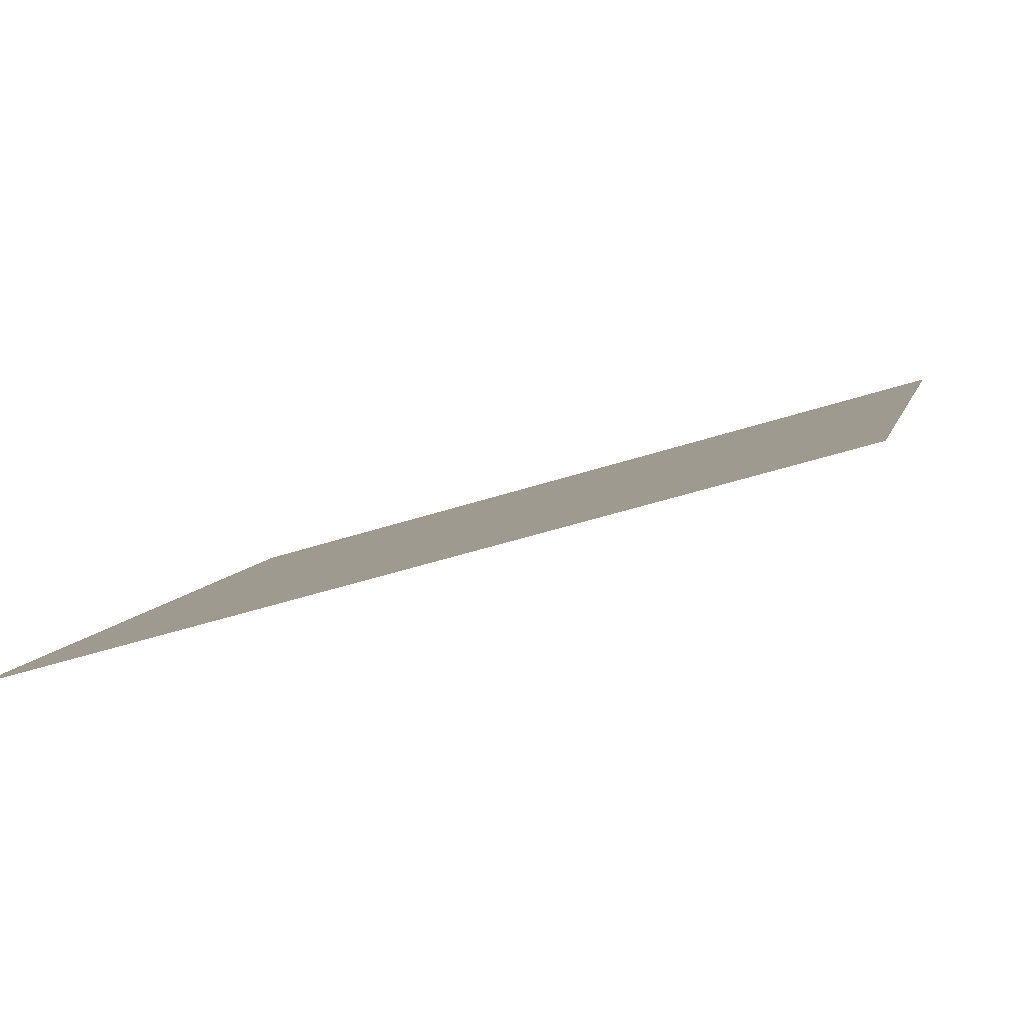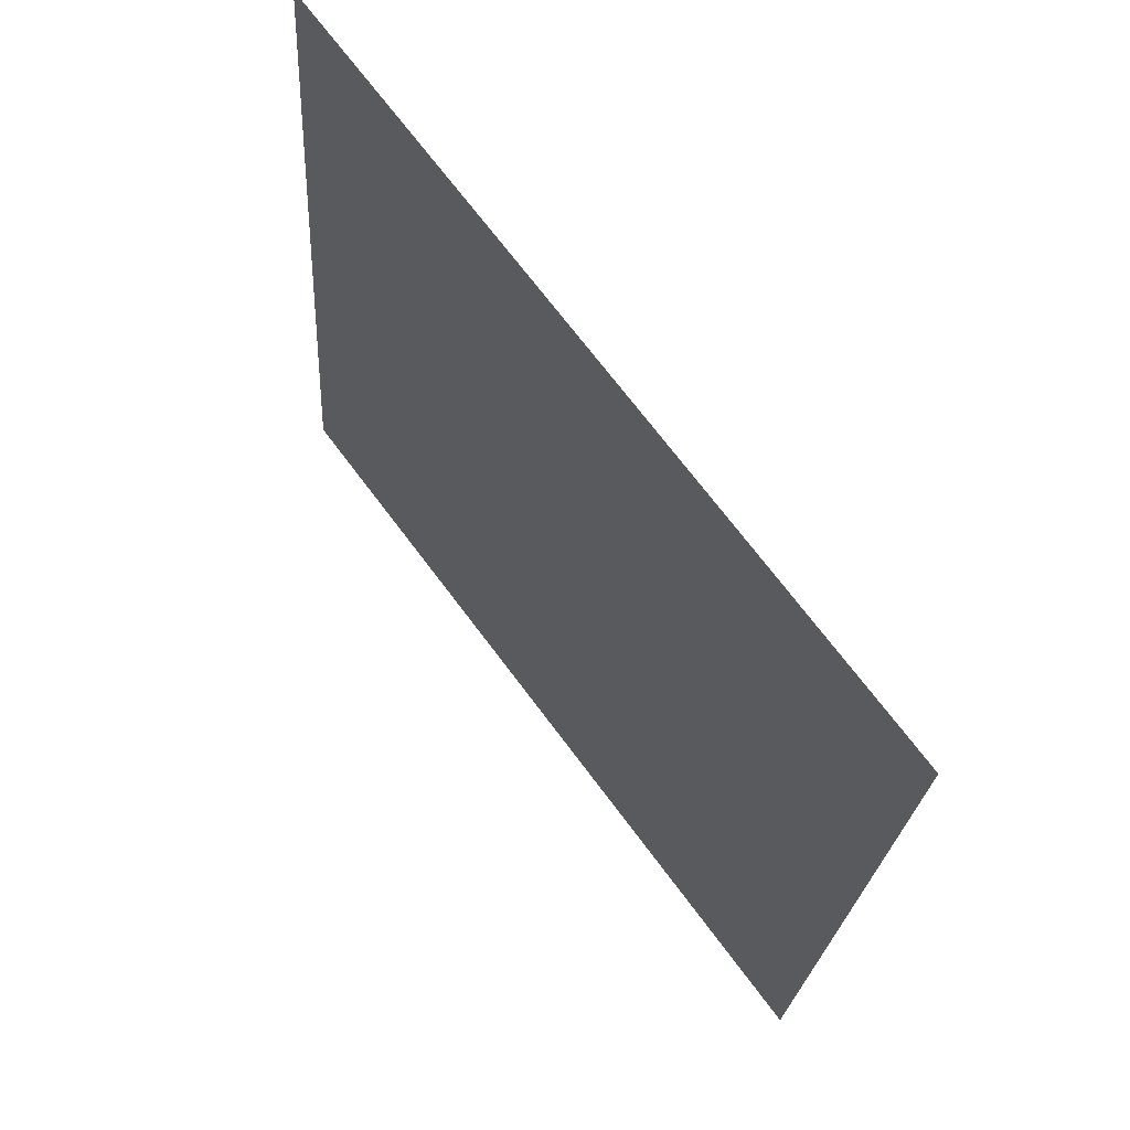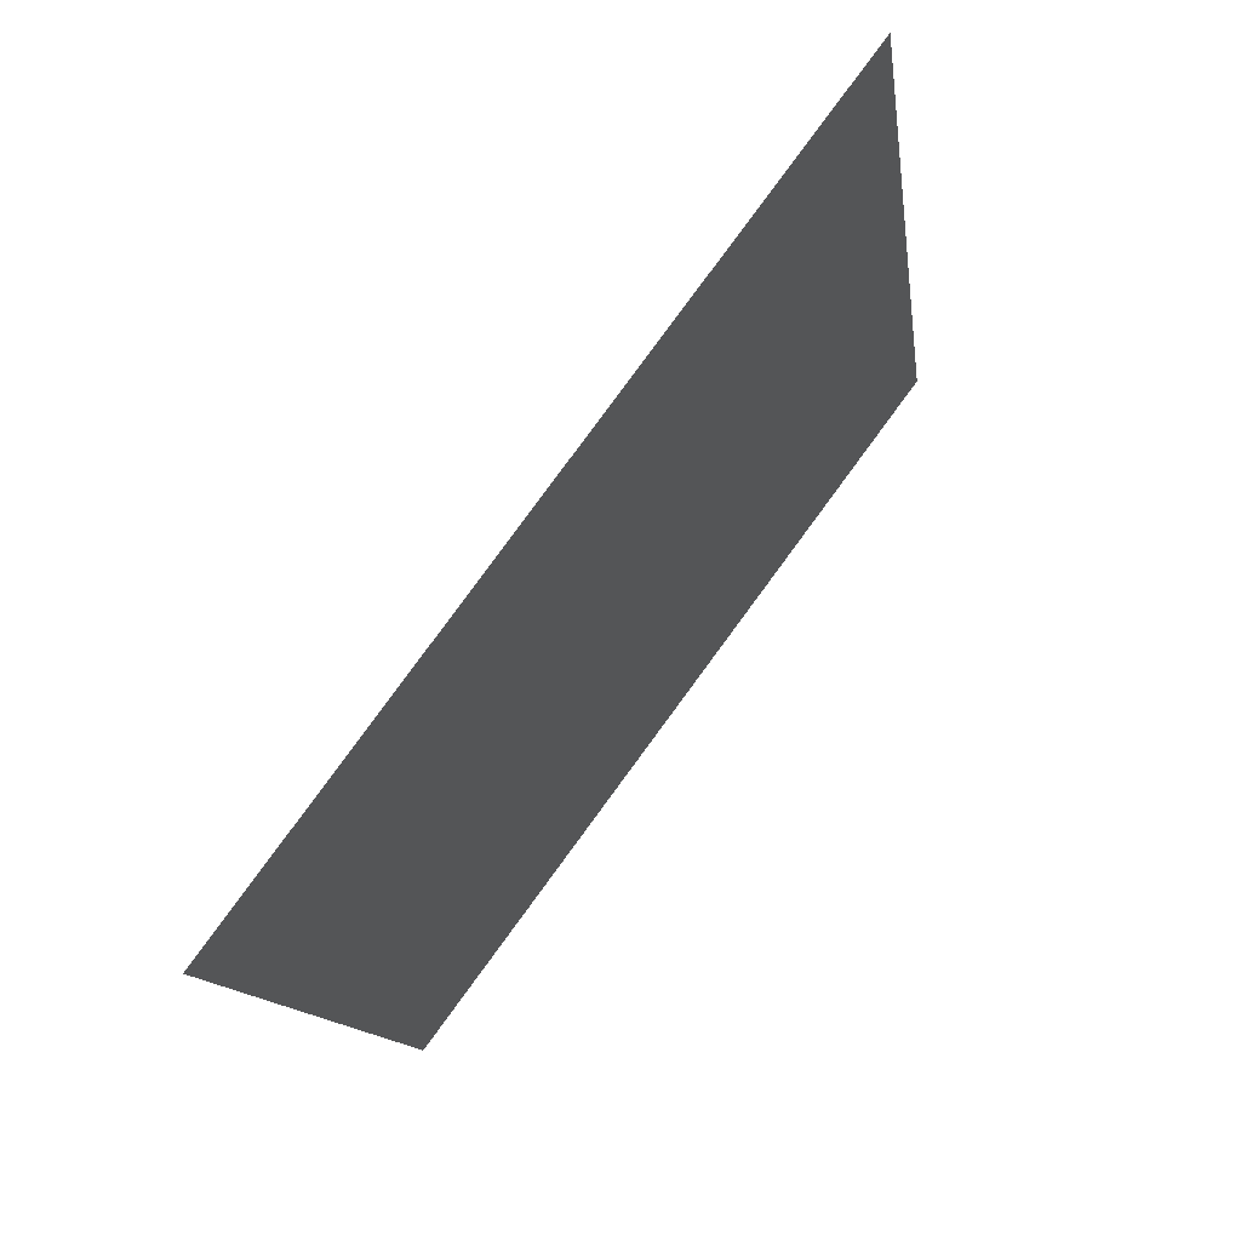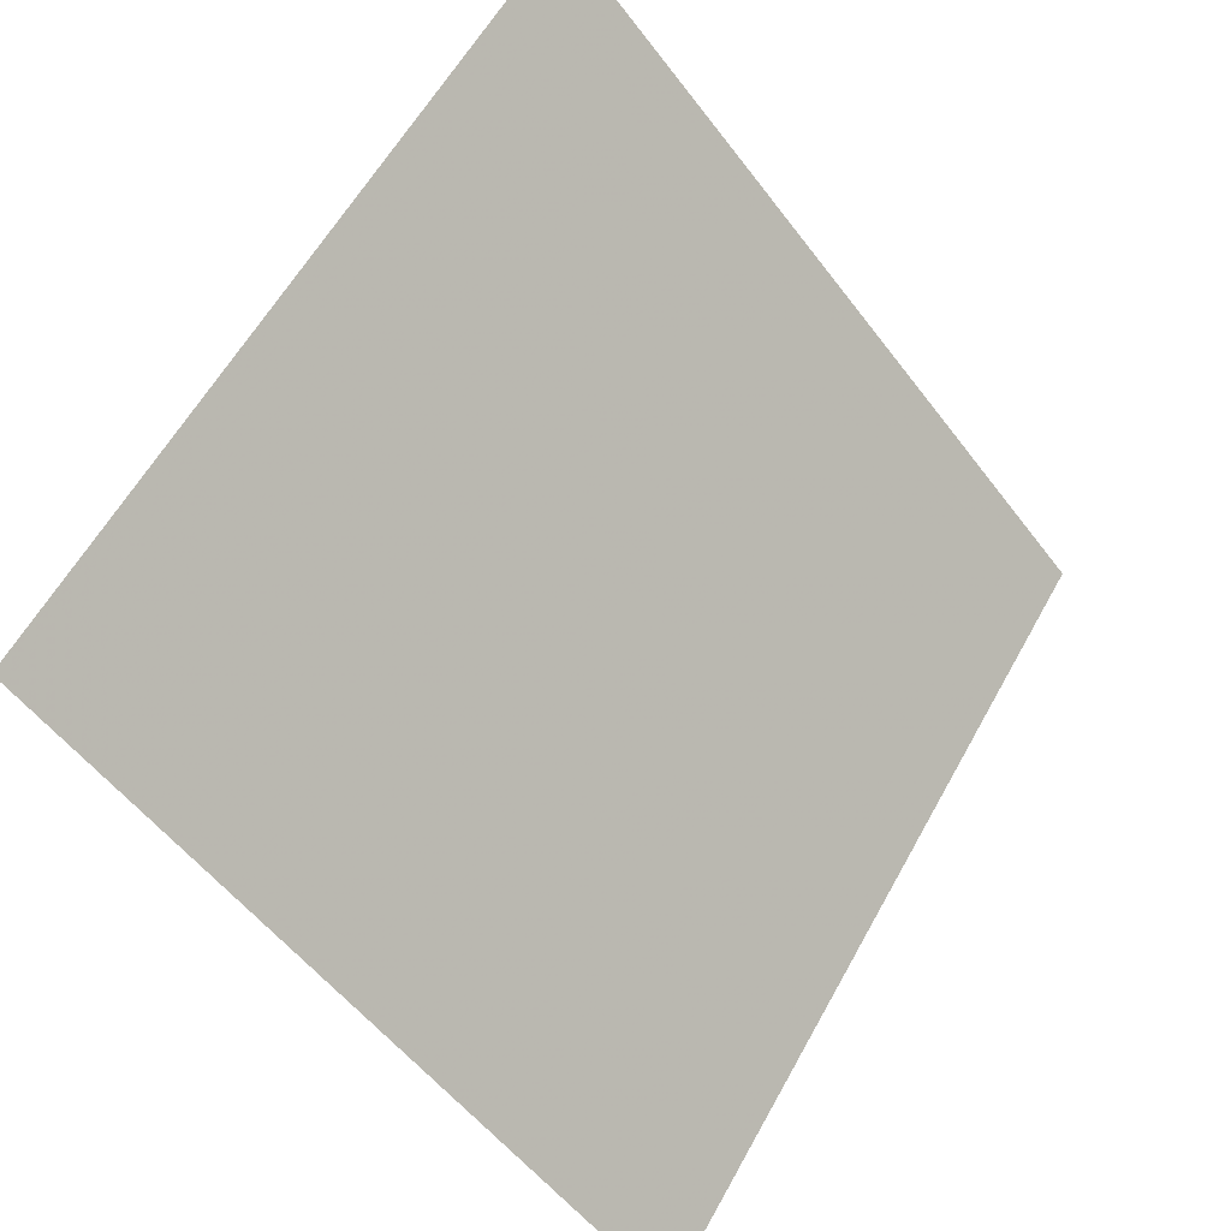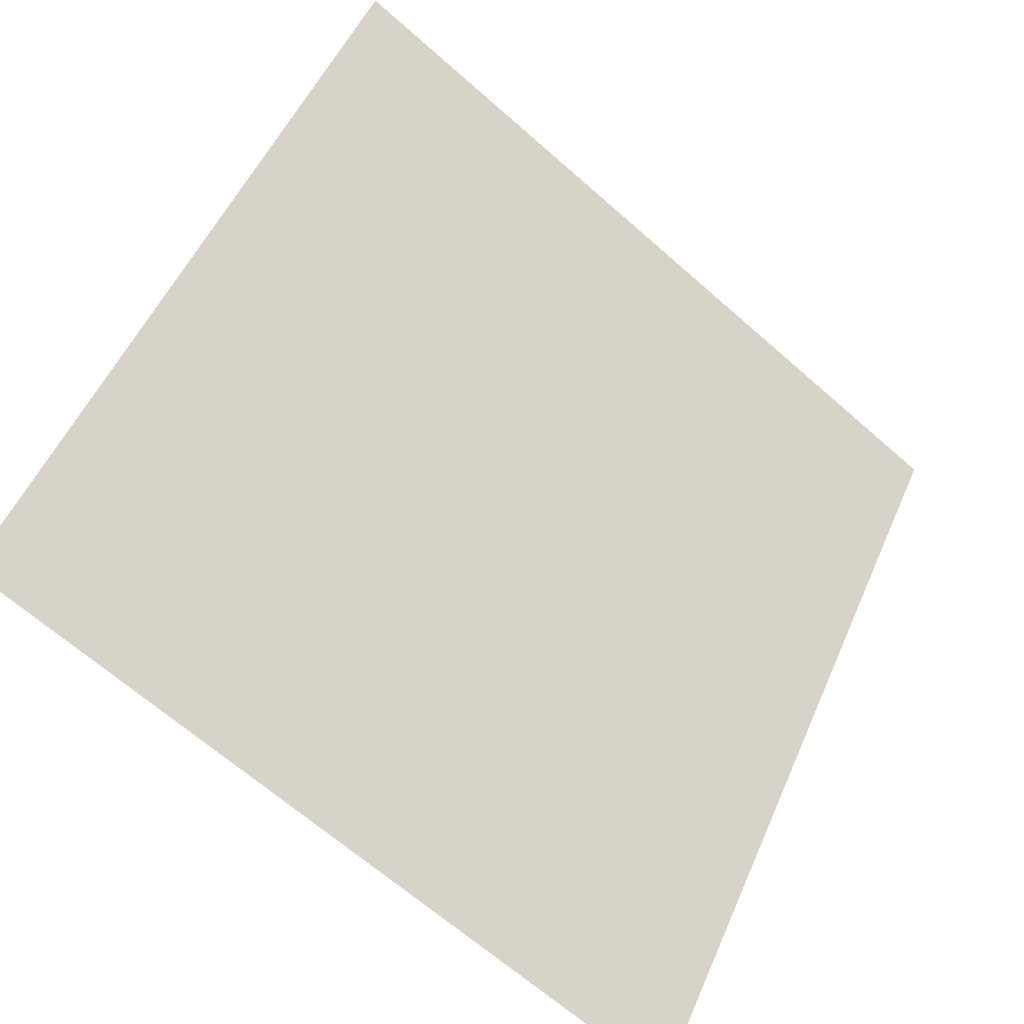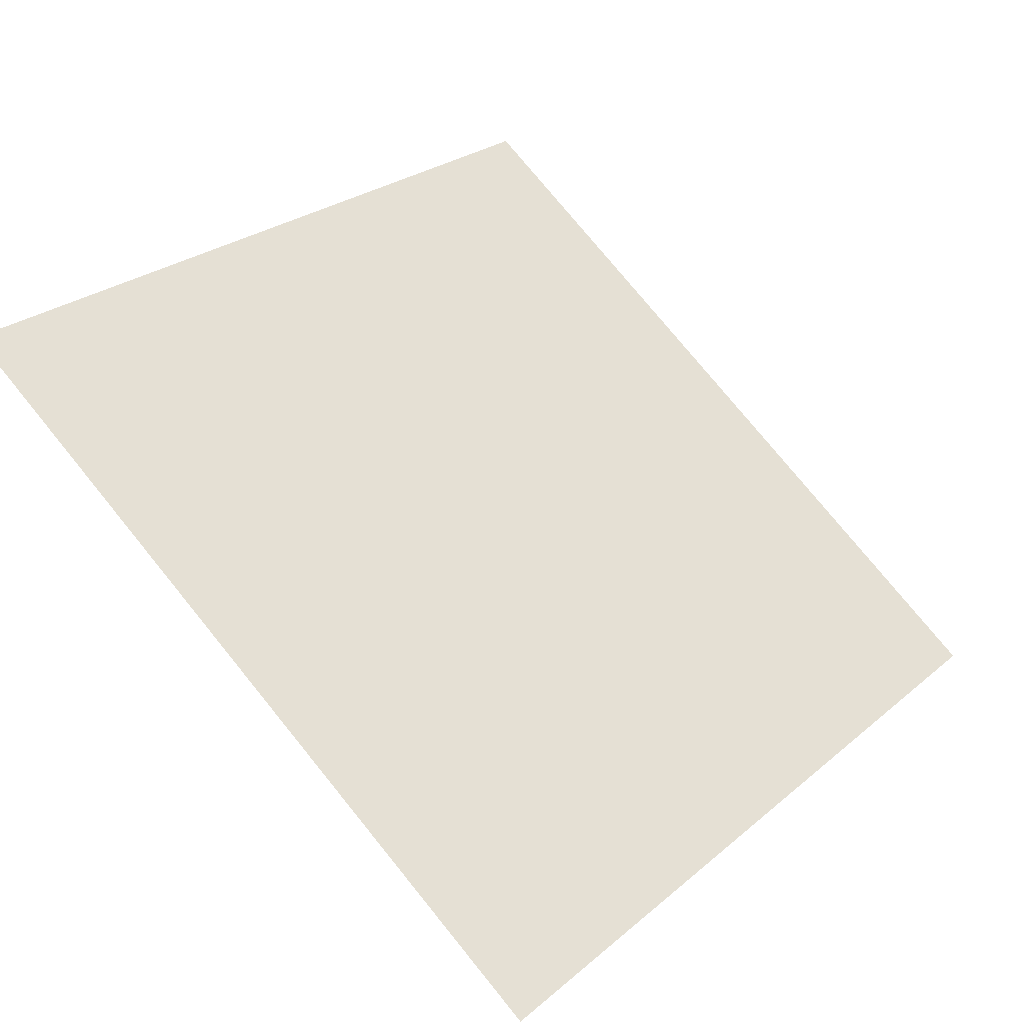
<metadata>
{"format":"obj","ext":"obj","renderer":"f3d","projection":"perspective","resolution":1024,"background":"white","views":[{"elev":-48.2,"azim":19.1,"up":"+Z"},{"elev":-22.2,"azim":-94.8,"up":"+Z"},{"elev":-13.1,"azim":96.0,"up":"+Z"},{"elev":-54.8,"azim":124.9,"up":"+Z"},{"elev":-67.2,"azim":137.2,"up":"+Z"},{"elev":75.6,"azim":51.3,"up":"+Y"}]}
</metadata>
<code>
v 0.2376 0.8235 0.5628
v 0.231 0.8237 0.5628
v 0.2312 0.8276 0.5681
v 0.2377 0.8274 0.568
f 4 3 2 1

</code>
